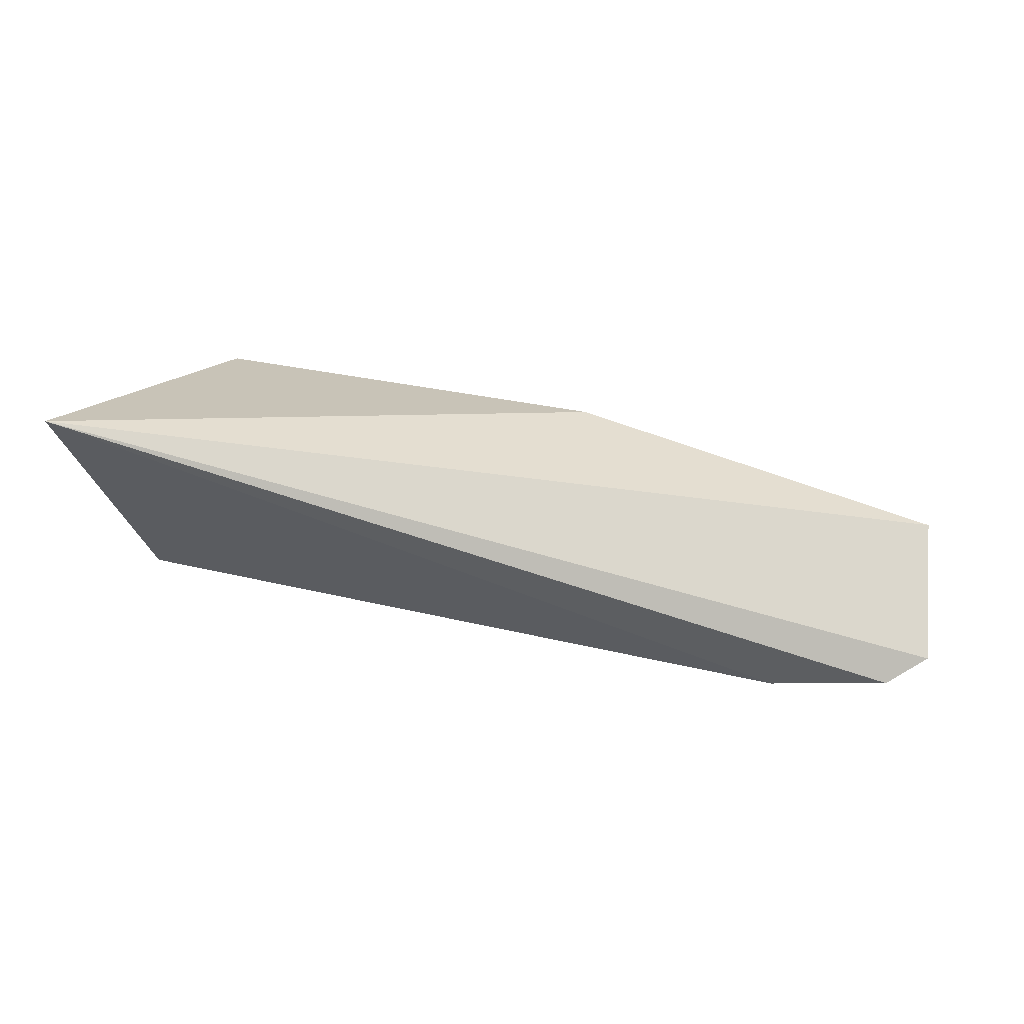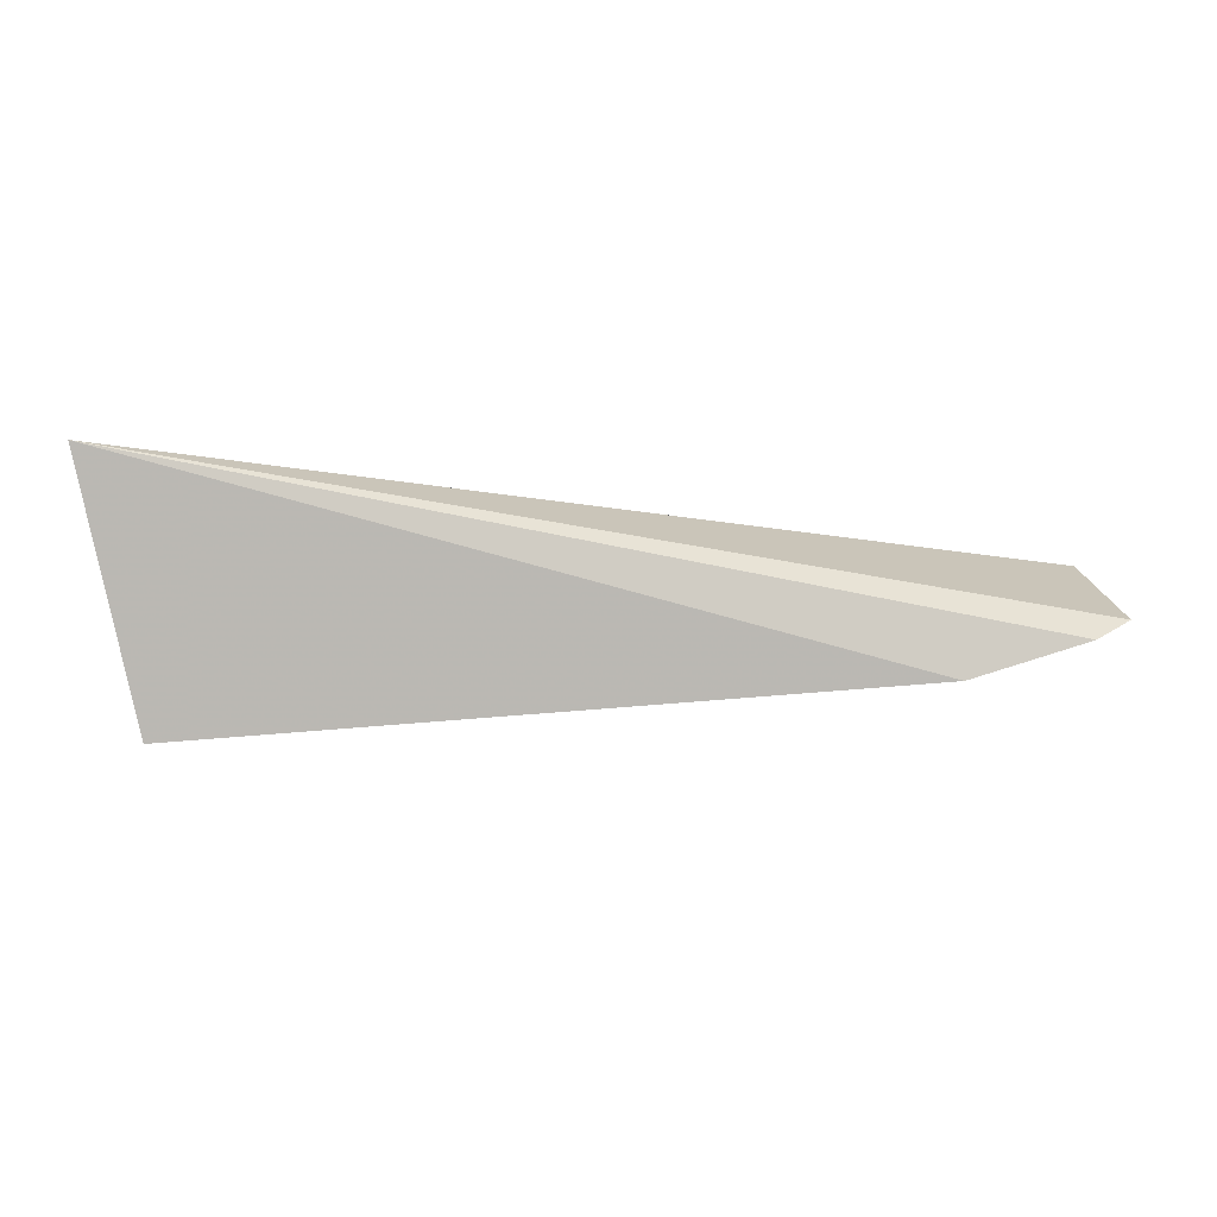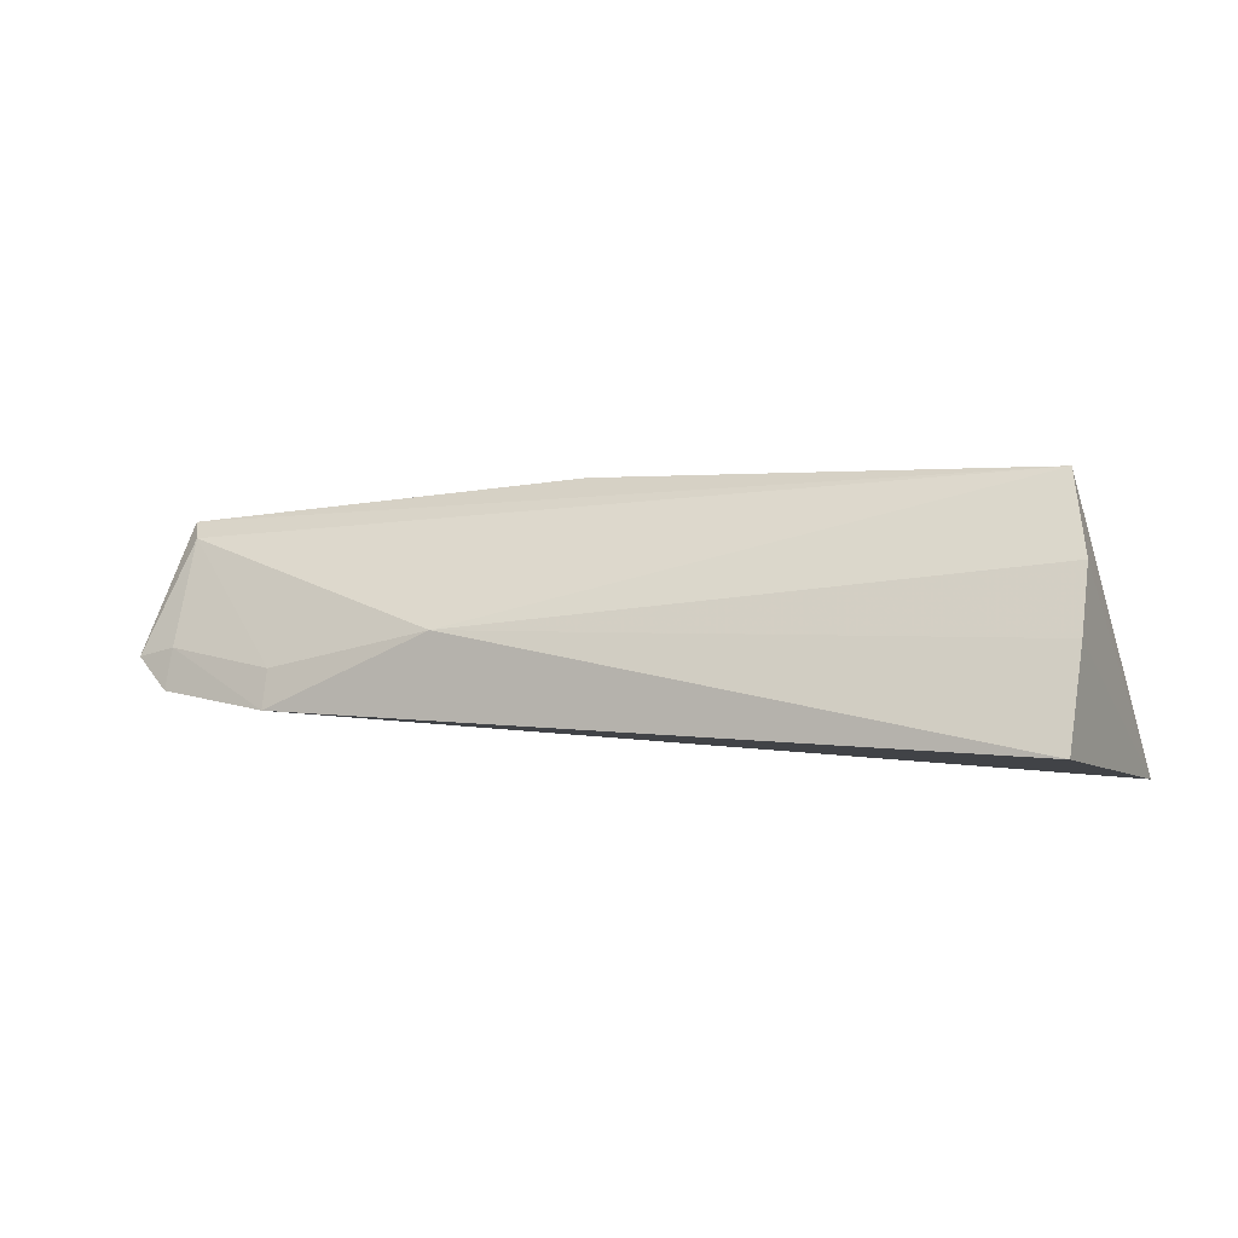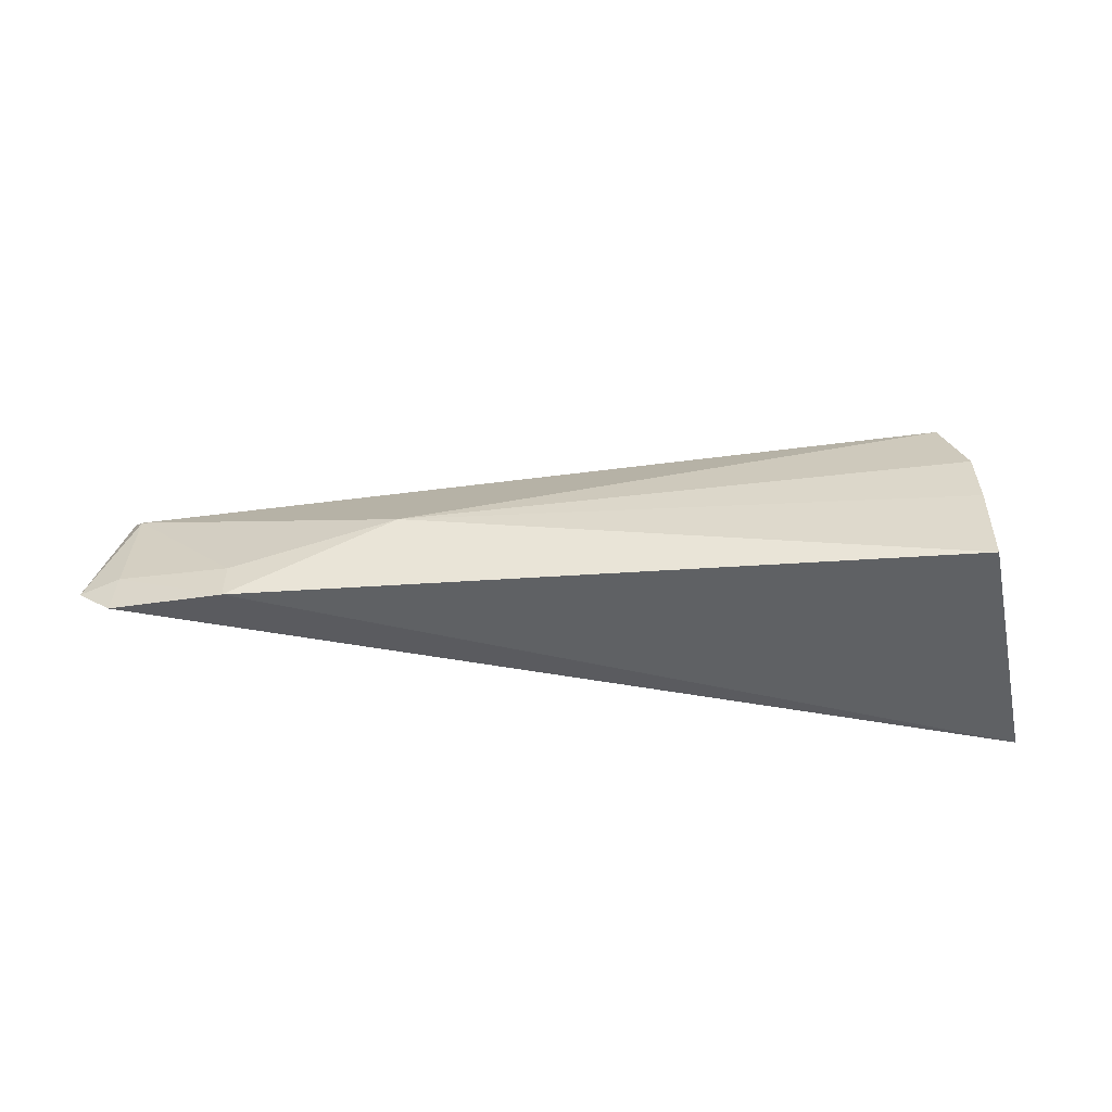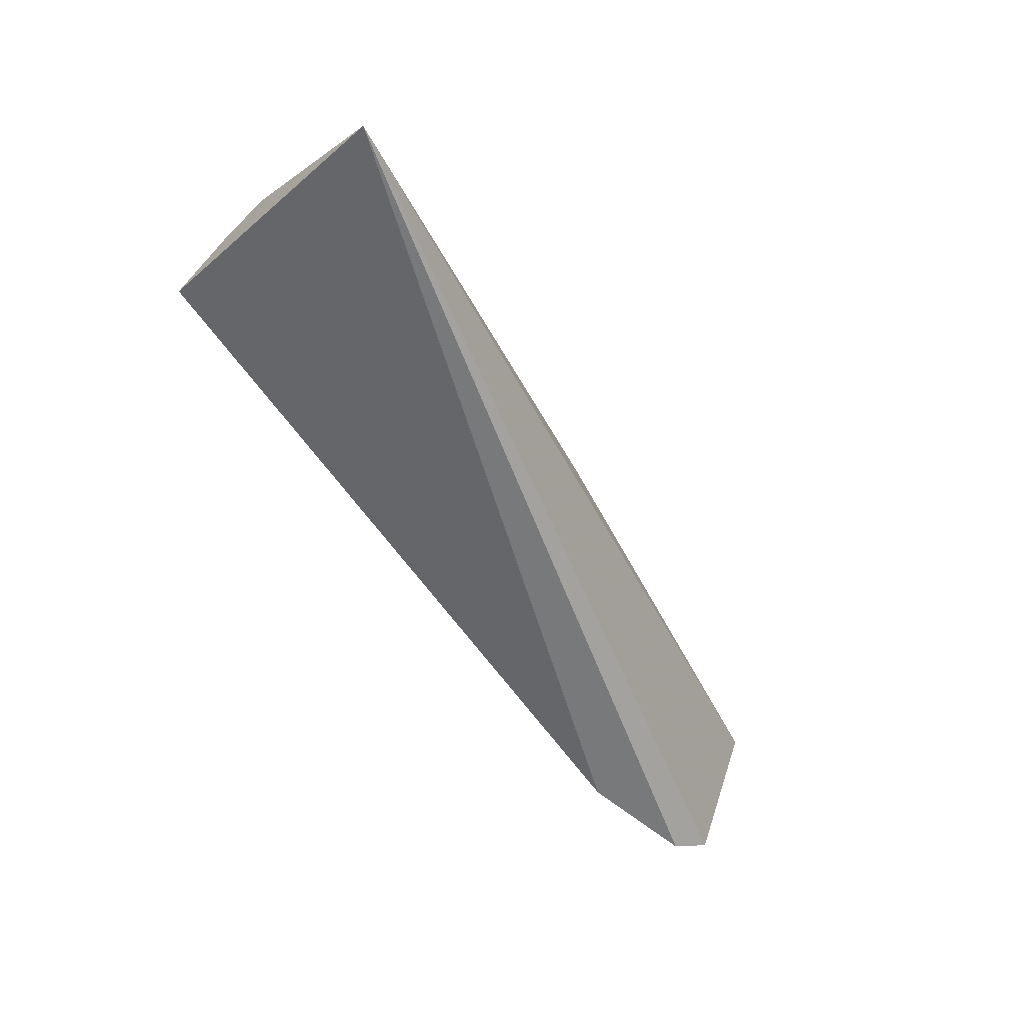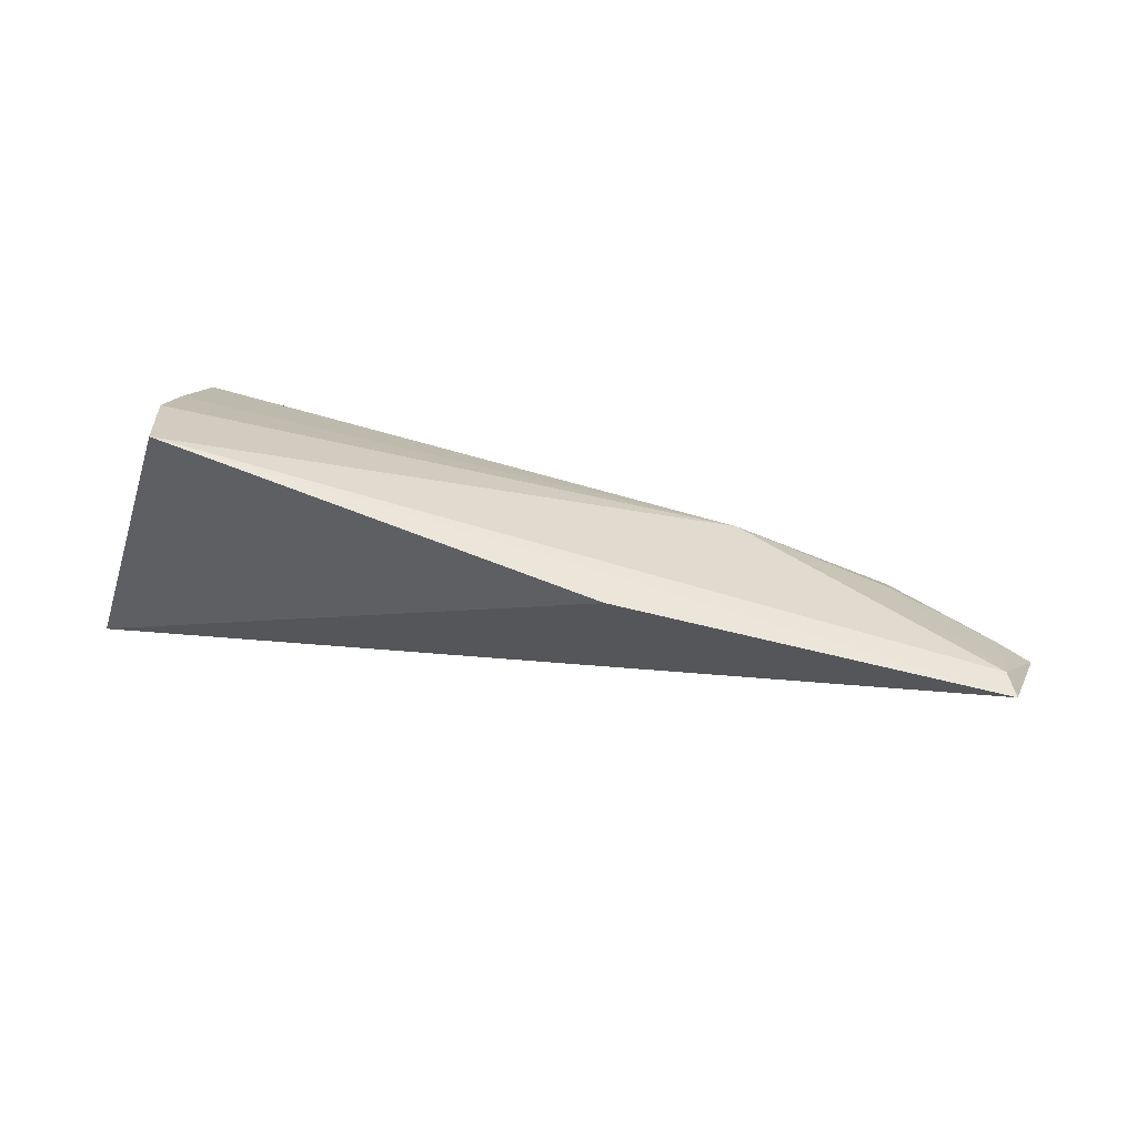
<metadata>
{"format":"obj","ext":"obj","renderer":"f3d","projection":"perspective","resolution":1024,"background":"white","views":[{"elev":43.9,"azim":-162.2,"up":"+Y"},{"elev":-9.1,"azim":-176.8,"up":"+Y"},{"elev":9.5,"azim":15.7,"up":"+Z"},{"elev":-29.9,"azim":0.8,"up":"+Z"},{"elev":-62.7,"azim":121.6,"up":"+Z"},{"elev":73.9,"azim":-167.1,"up":"+Z"}]}
</metadata>
<code>
v -0.04728 -0.0328 0.03829
v -0.04602 -0.03635 0.03367
v -0.04263 -0.02464 0.01911
v -0.1008 -0.03598 0.02348
v -0.0827 -0.0383 0.02845
v -0.1013 -0.03002 0.0331
v -0.04626 -0.04155 0.02389
v -0.07594 -0.02931 0.03651
v -0.1031 -0.03458 0.02523
v -0.1005 -0.03165 0.0323
v -0.04603 -0.03853 0.02975
v -0.09332 -0.03831 0.02314
v -0.1006 -0.0352 0.02602
v -0.0933 -0.0374 0.02552
f 1 2 3
f 5 2 1
f 8 6 1
f 8 1 3
f 8 3 6
f 9 6 3
f 9 3 4
f 10 5 1
f 10 1 6
f 10 6 9
f 11 7 3
f 11 3 2
f 11 2 5
f 11 5 7
f 12 7 5
f 12 4 3
f 12 3 7
f 13 9 4
f 13 4 12
f 13 10 9
f 14 13 12
f 14 12 5
f 14 5 10
f 14 10 13

</code>
